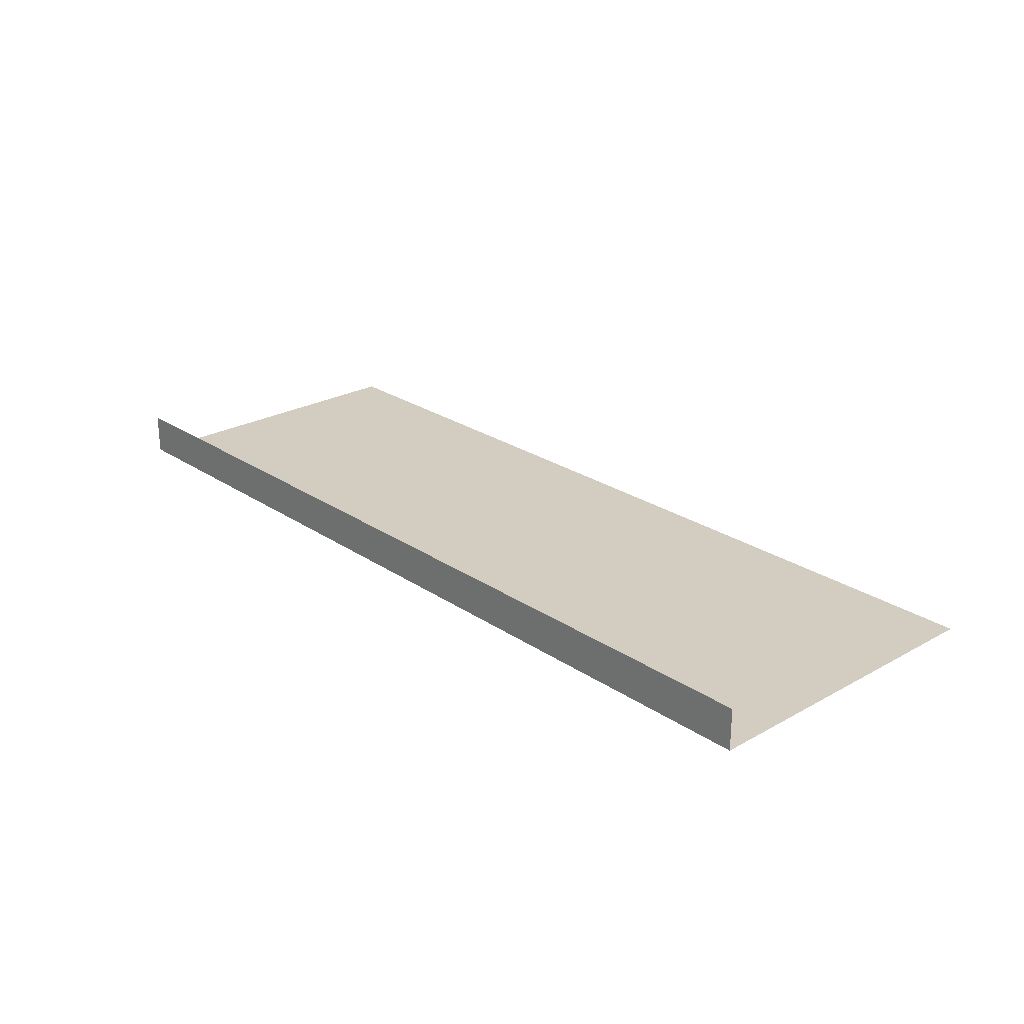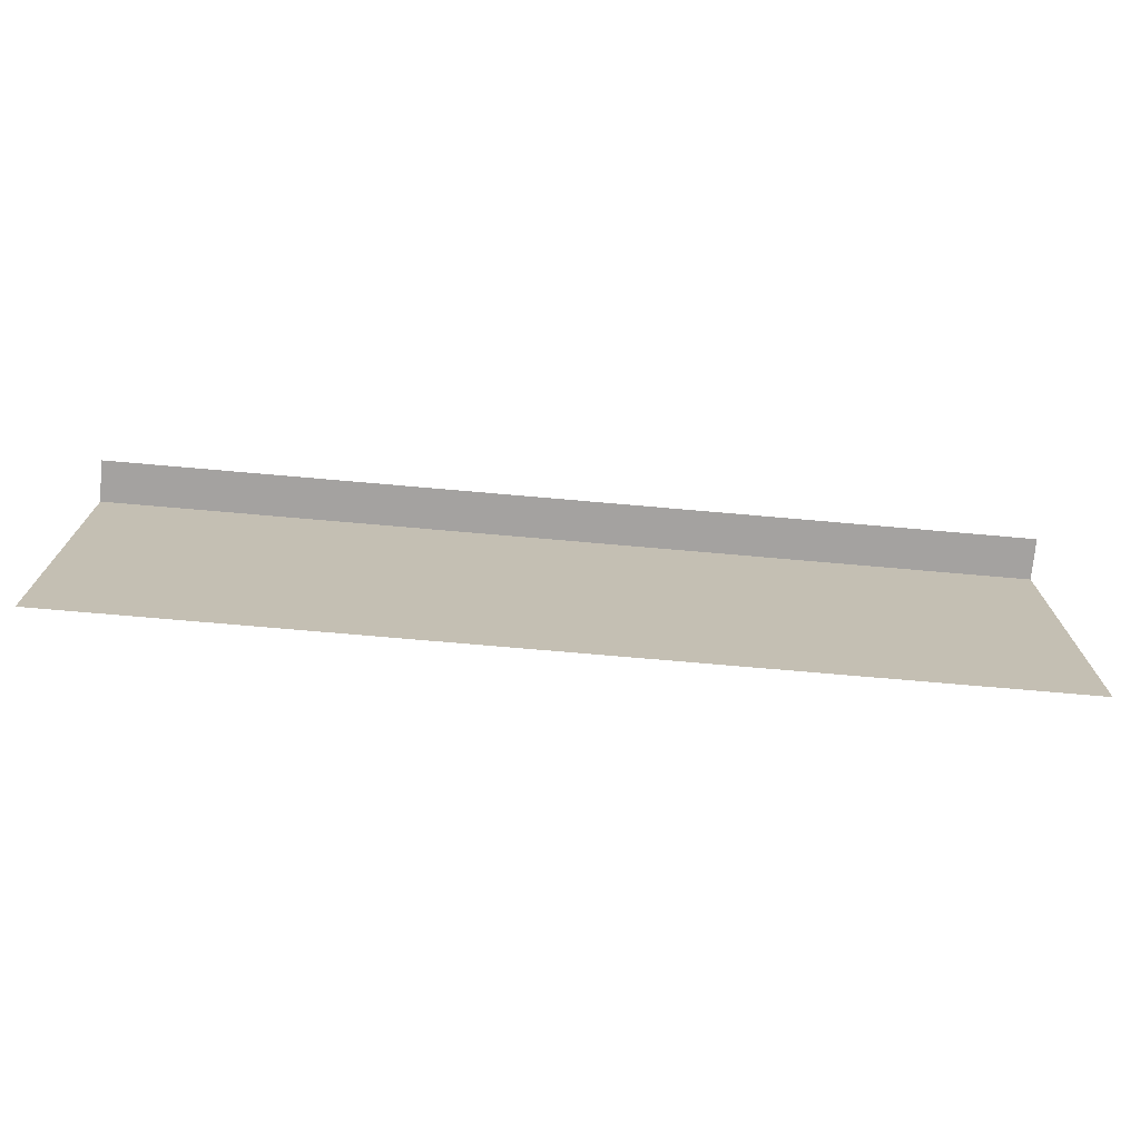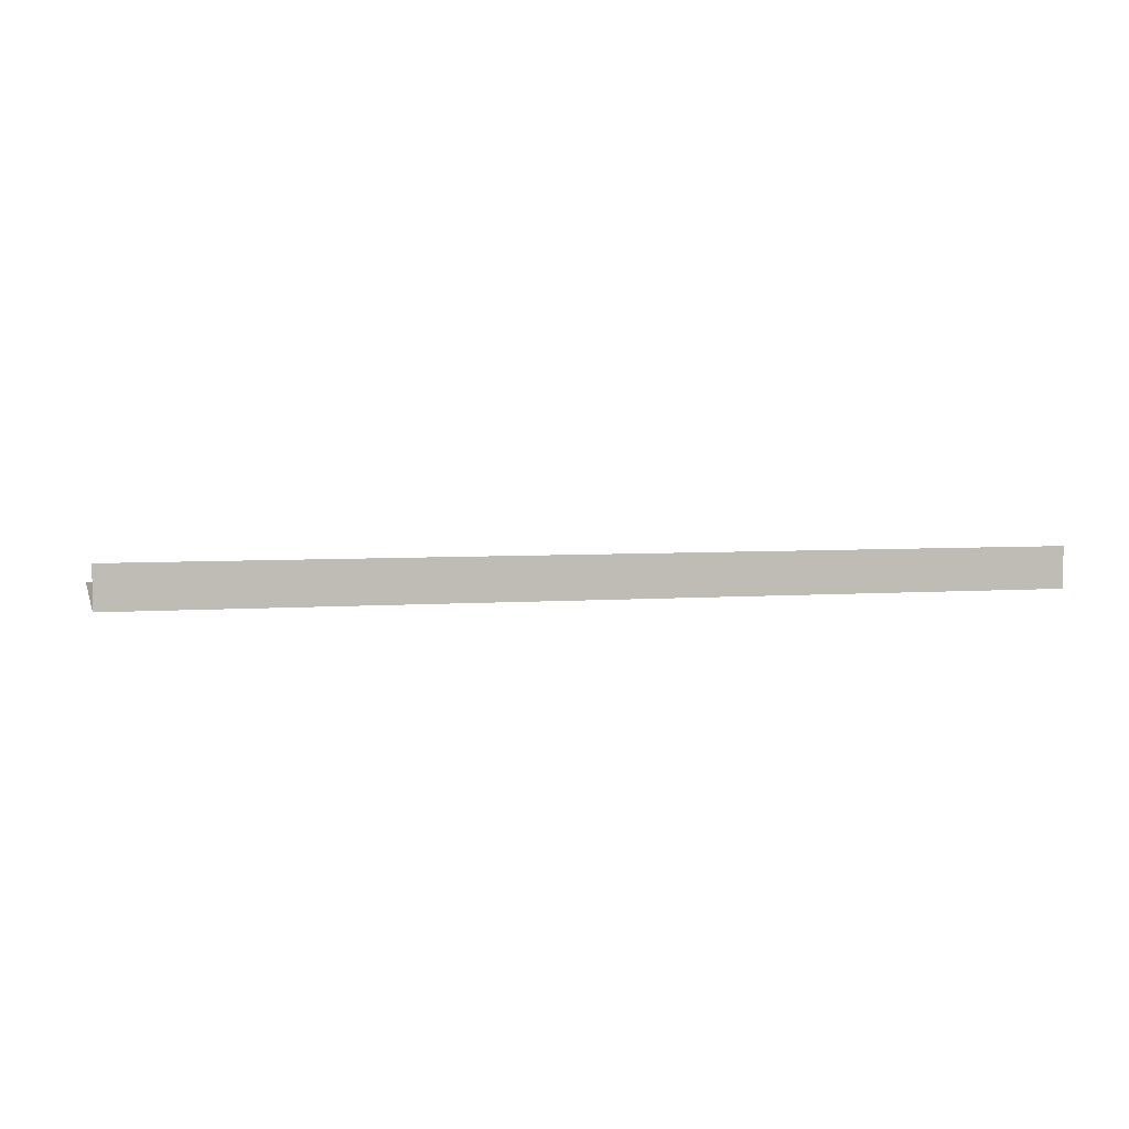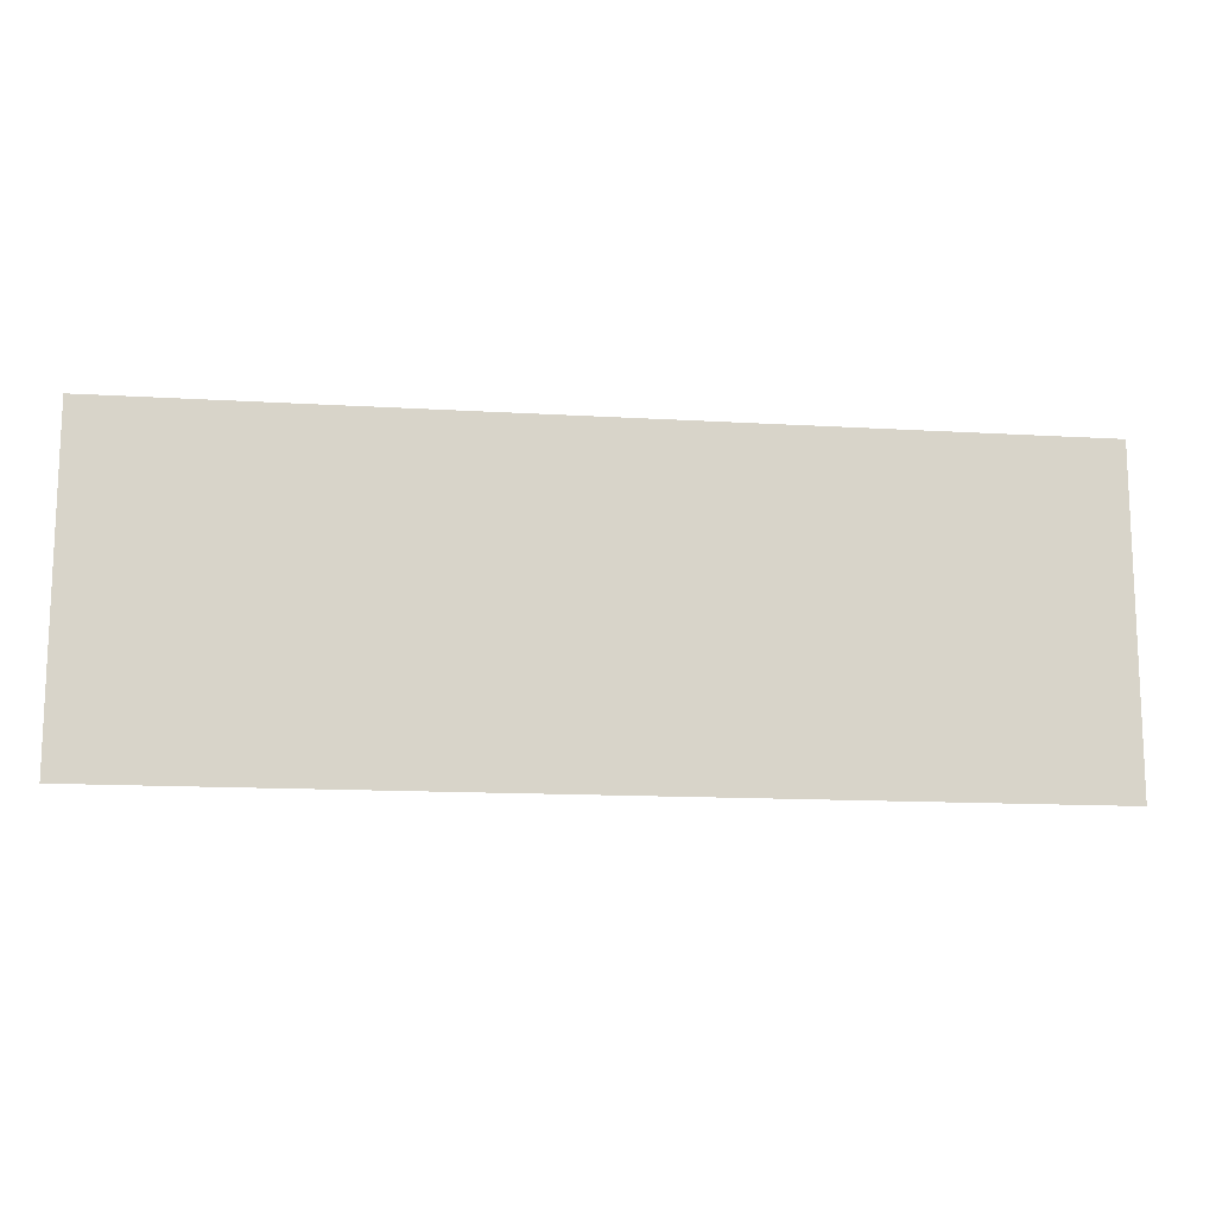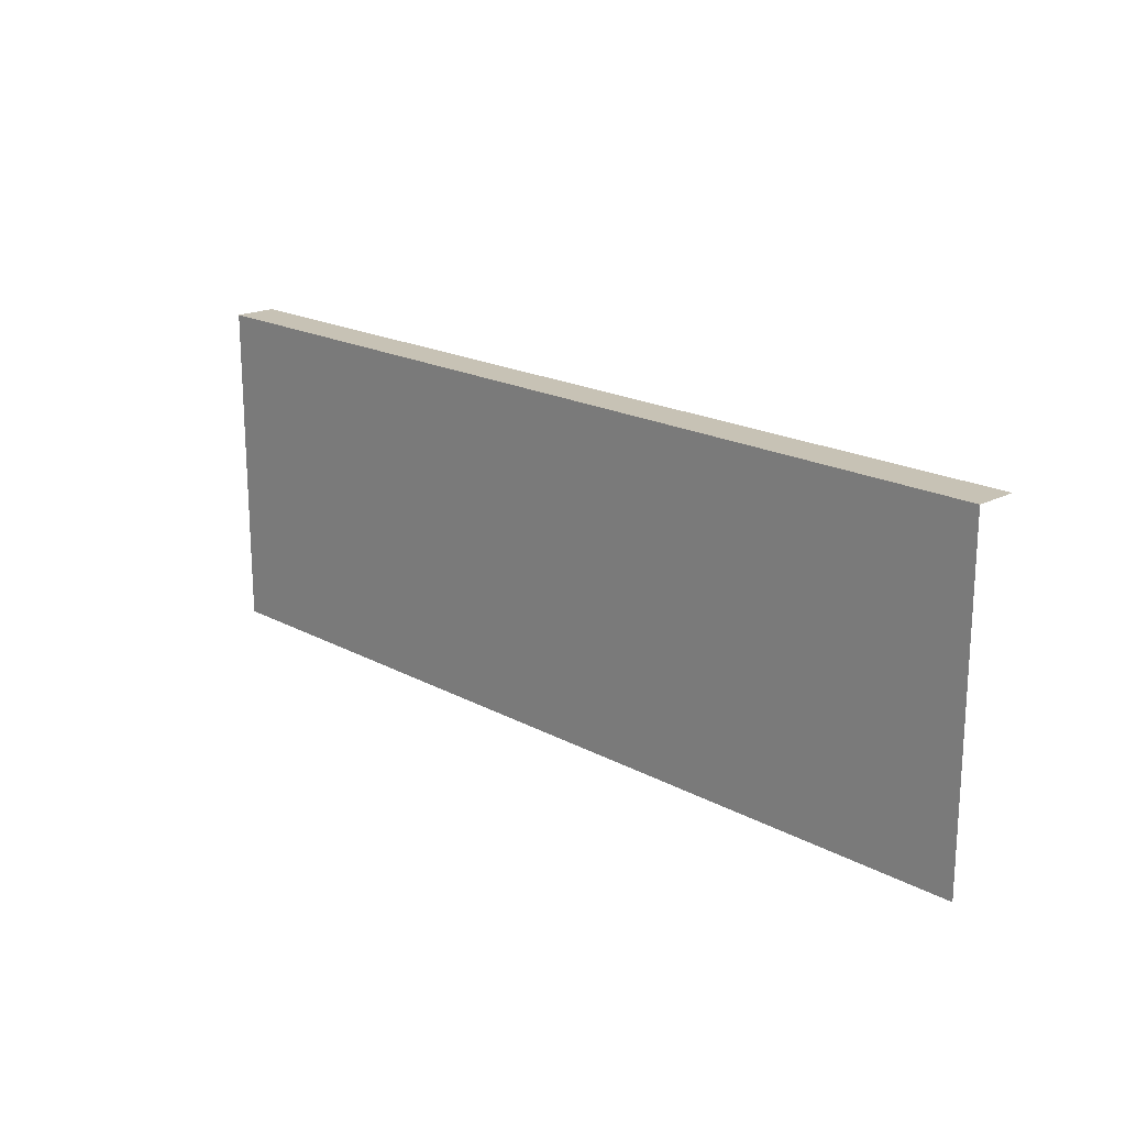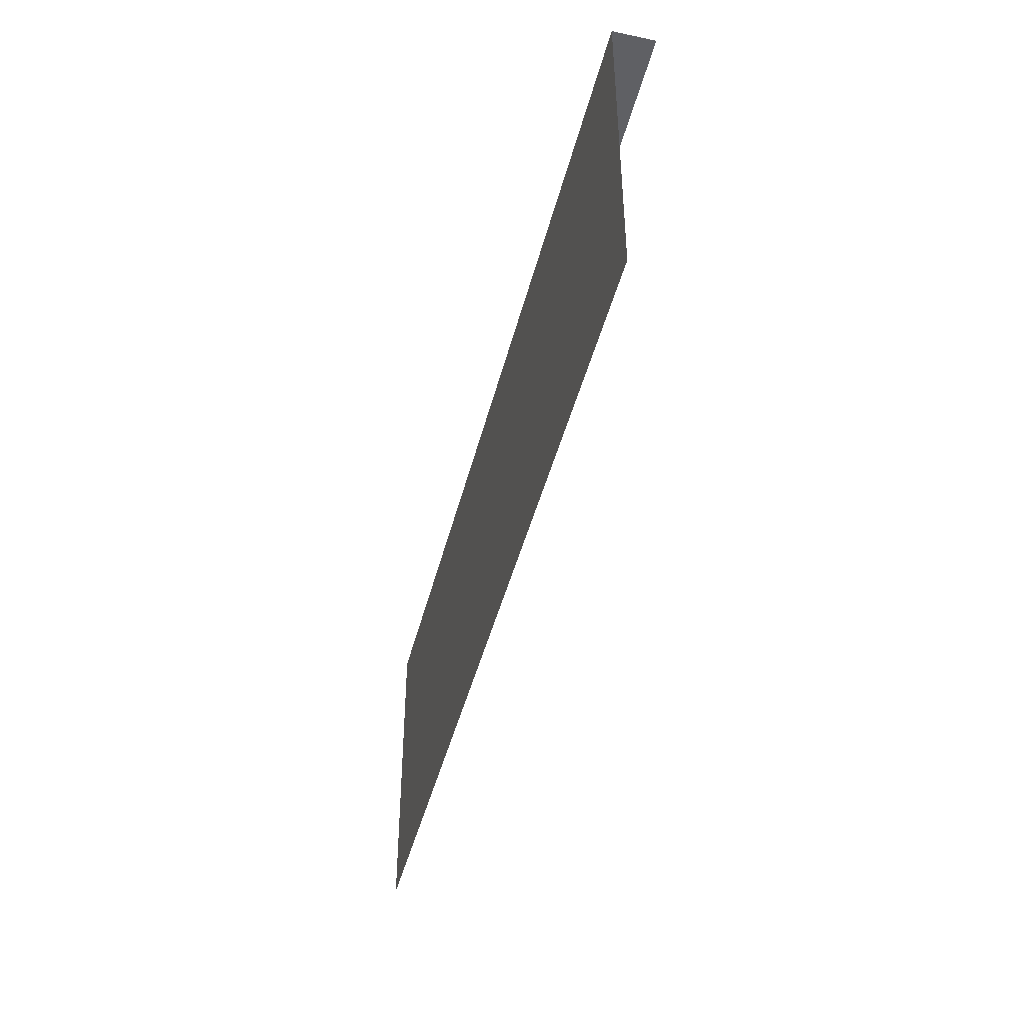
<metadata>
{"format":"obj","ext":"obj","renderer":"f3d","projection":"perspective","resolution":1024,"background":"white","views":[{"elev":24.6,"azim":-132.3,"up":"+Z"},{"elev":-72.7,"azim":-5.0,"up":"+Y"},{"elev":4.1,"azim":164.9,"up":"+Z"},{"elev":-13.6,"azim":172.3,"up":"+Y"},{"elev":19.0,"azim":-134.3,"up":"+Y"},{"elev":-43.9,"azim":-103.8,"up":"+Y"}]}
</metadata>
<code>
o R1_3_1/R1_3/mesh12/mesh12-geometry#mesh12-geometry
v -0.3786 -0.5491 -0.3994
v 0.3853 -0.5491 -0.4341
v -0.3786 -0.5491 -0.4341
v 0.3853 -0.5491 -0.3994
v 0.3853 -0.8211 -0.4341
v -0.3786 -0.8211 -0.4341
f 1 2 3
f 2 1 4
f 5 3 2
f 3 5 6
f 3 2 1
f 4 1 2
f 2 3 5
f 6 5 3

</code>
